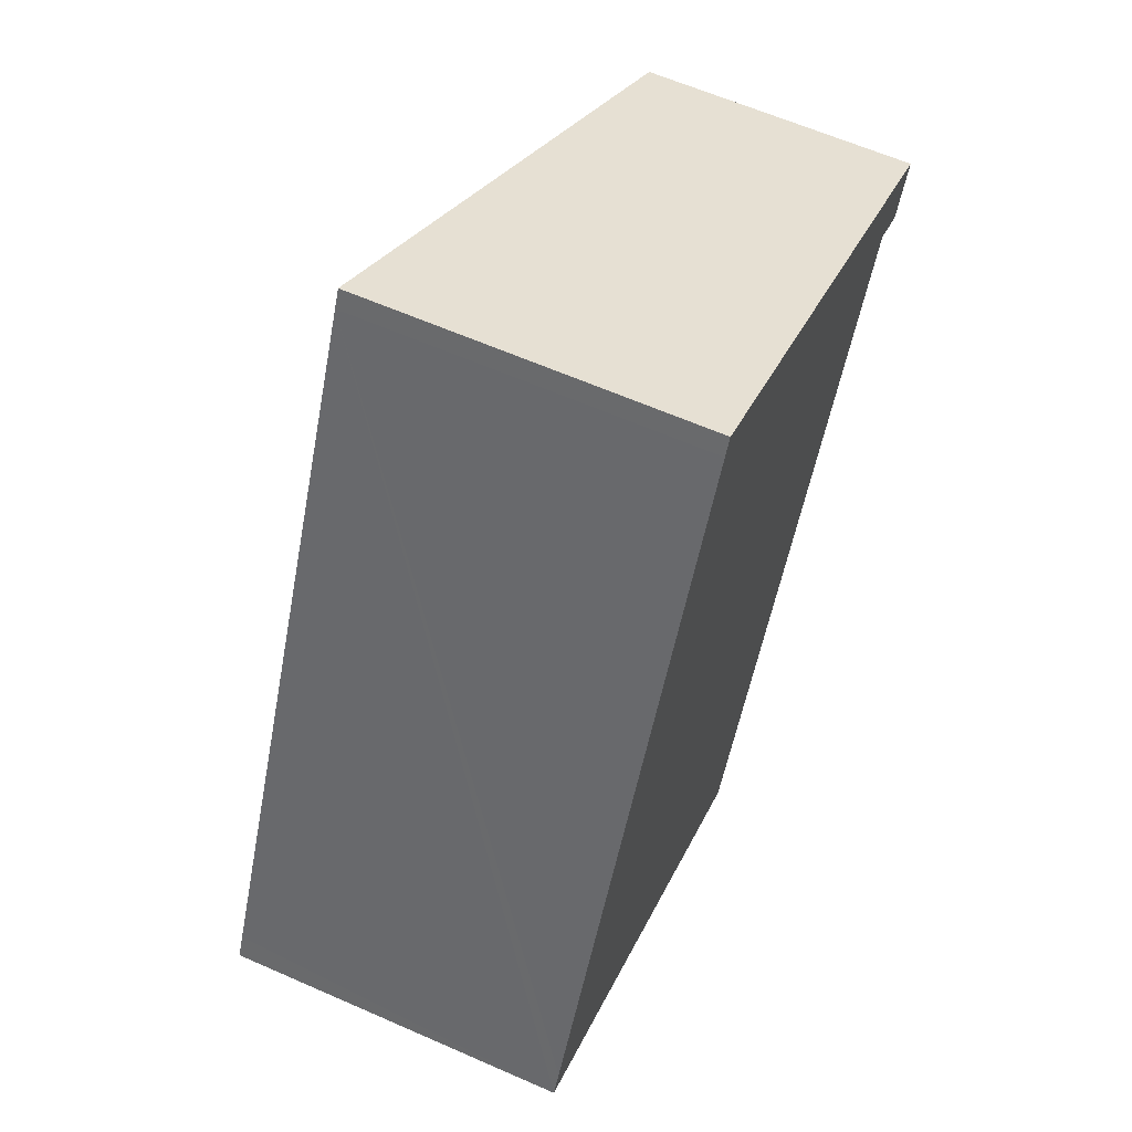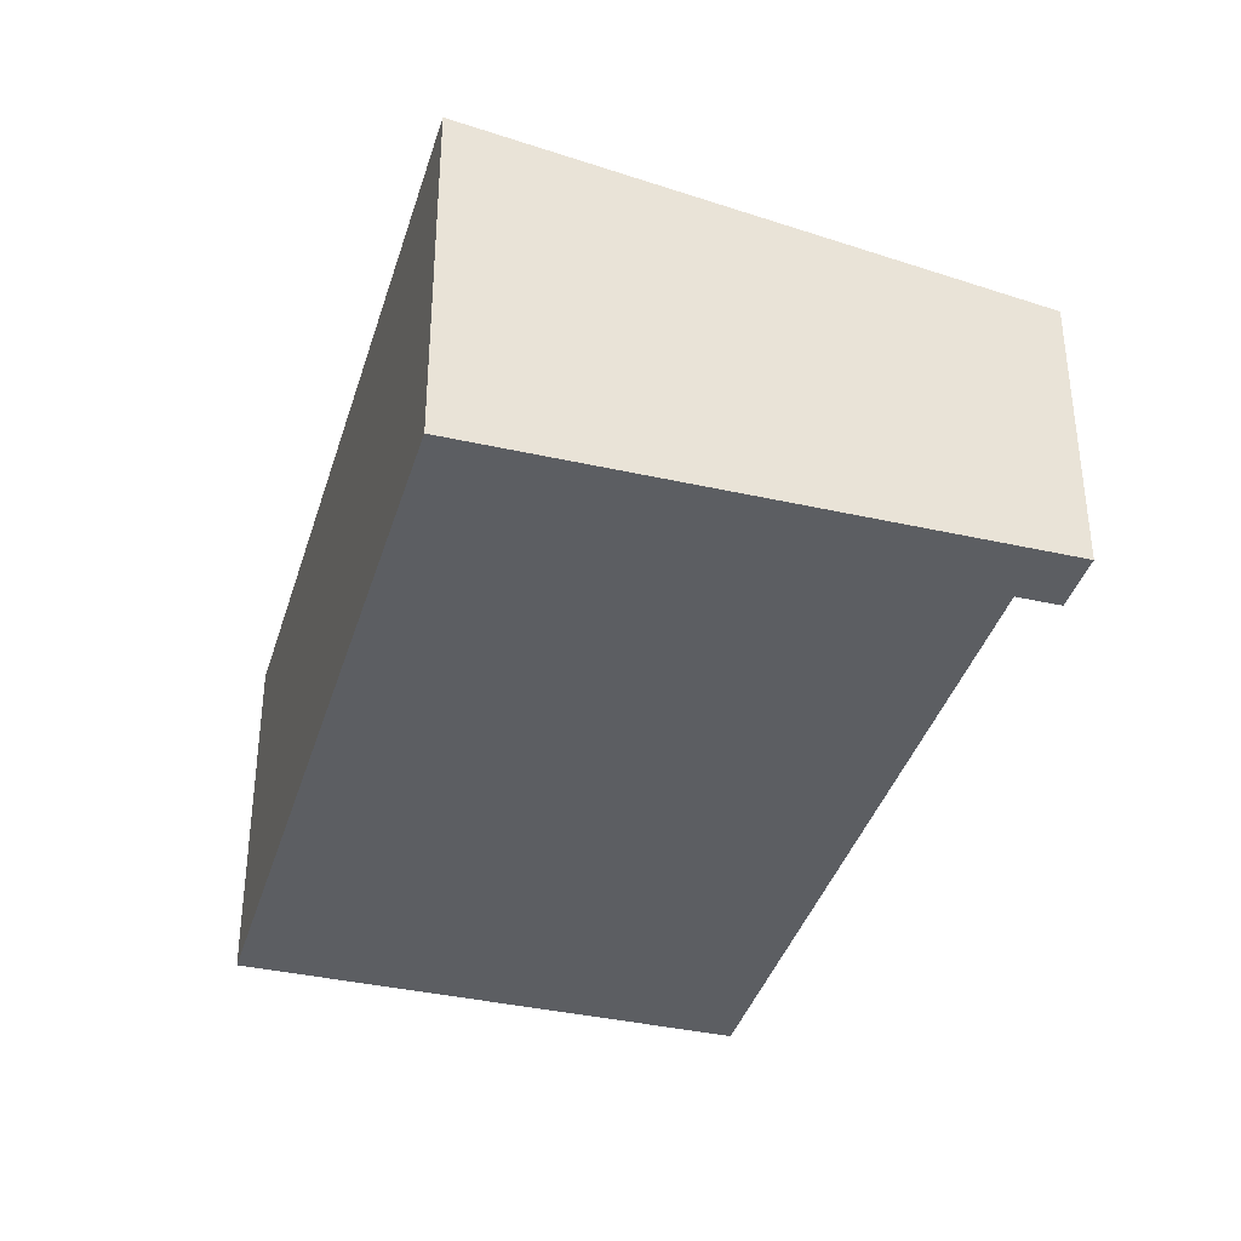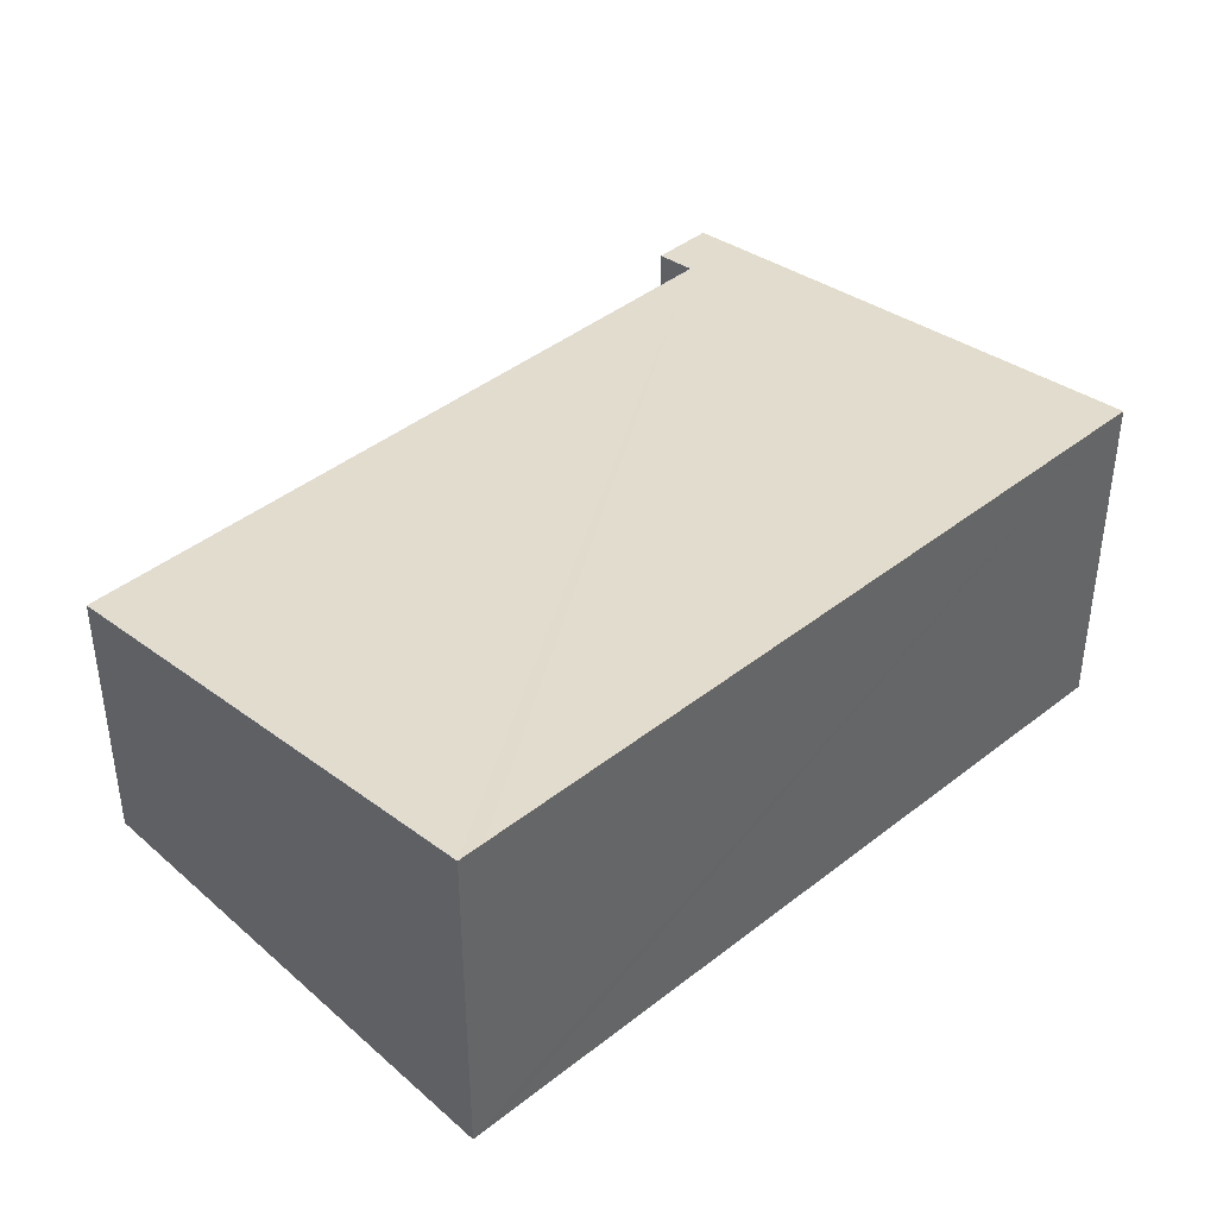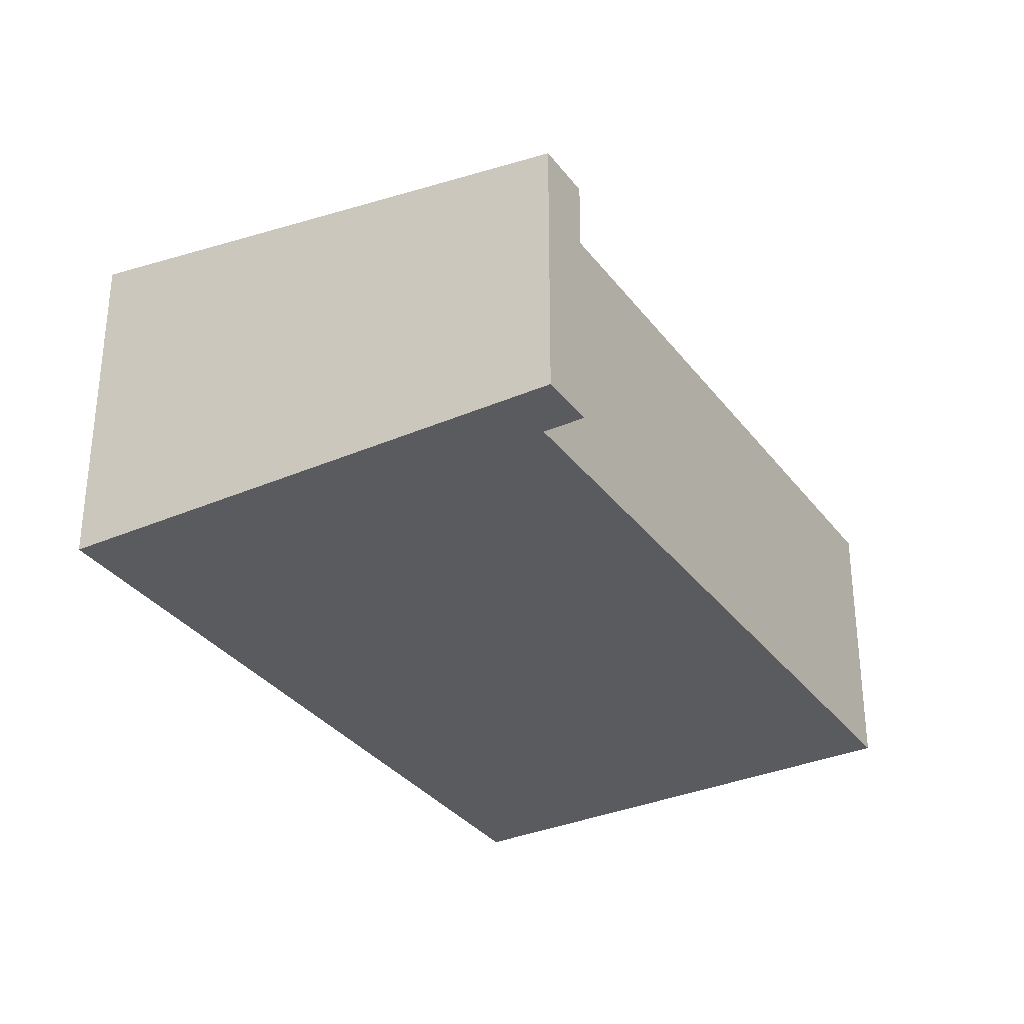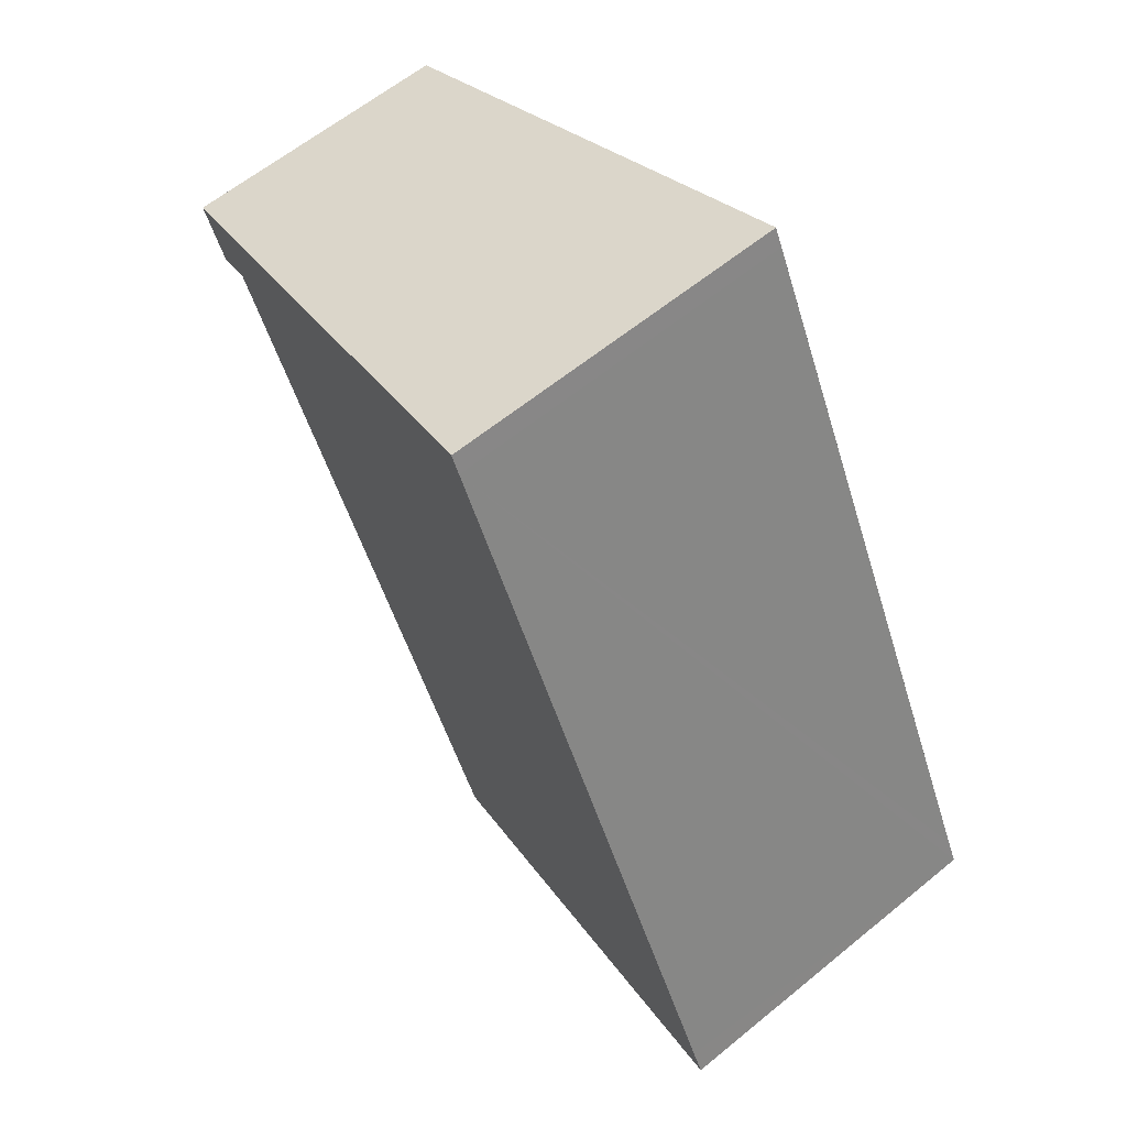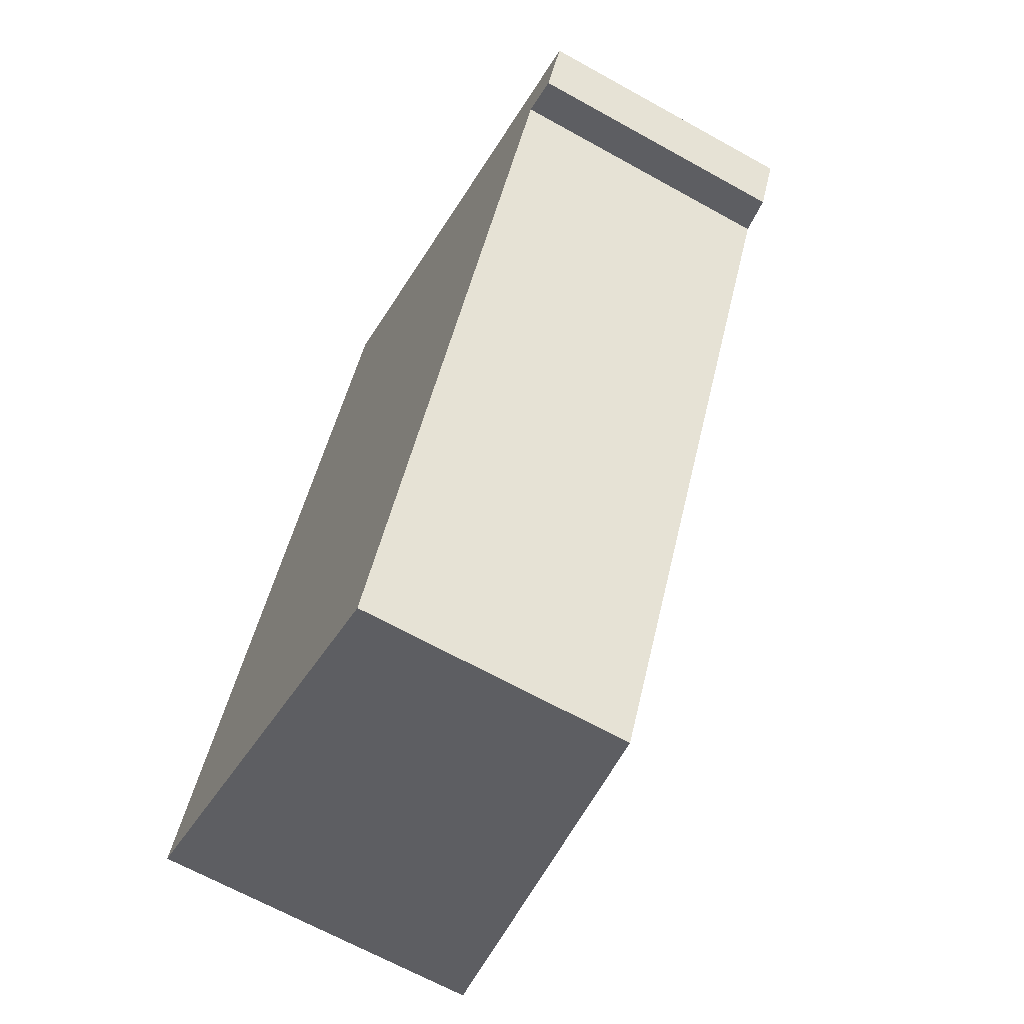
<metadata>
{"format":"obj","ext":"obj","renderer":"f3d","projection":"perspective","resolution":1024,"background":"white","views":[{"elev":61.9,"azim":-65.9,"up":"+Z"},{"elev":-37.9,"azim":9.6,"up":"+Y"},{"elev":42.4,"azim":-107.5,"up":"+Y"},{"elev":-32.9,"azim":56.6,"up":"+Y"},{"elev":60.7,"azim":-130.0,"up":"+Z"},{"elev":-66.3,"azim":60.8,"up":"+Z"}]}
</metadata>
<code>
v  0 3.953 2.421e-16
v  8.766 3.158 5.116
v  5.124 3.154 -2.462
v  0.132 3.953 0.271
v  3.866 3.953 7.978
v  9.501 3.09 5.526
v  3.967 3.953 8.185
v  9.203 3.09 4.906
v  8.766 -3.133e-16 5.116
v  9.203 -3.004e-16 4.906
v  0 0 0
v  5.124 1.508e-16 -2.462
v  9.501 -3.384e-16 5.526
v  0.132 -1.659e-17 0.271
v  3.866 -4.885e-16 7.978
v  3.967 -5.012e-16 8.185
g defaultobject
f 1 2 3
f 2 1 4
f 2 4 5
f 2 5 6
f 6 5 7
f 6 8 2
f 8 9 2
f 9 8 10
f 3 11 1
f 11 3 12
f 9 3 2
f 3 9 12
f 13 8 6
f 8 13 10
f 11 4 1
f 4 11 5
f 5 11 14
f 5 14 15
f 5 15 7
f 7 15 16
f 16 6 7
f 6 16 13
f 13 9 10
f 9 13 16
f 9 16 14
f 9 14 11
f 14 16 15
f 11 12 9

</code>
